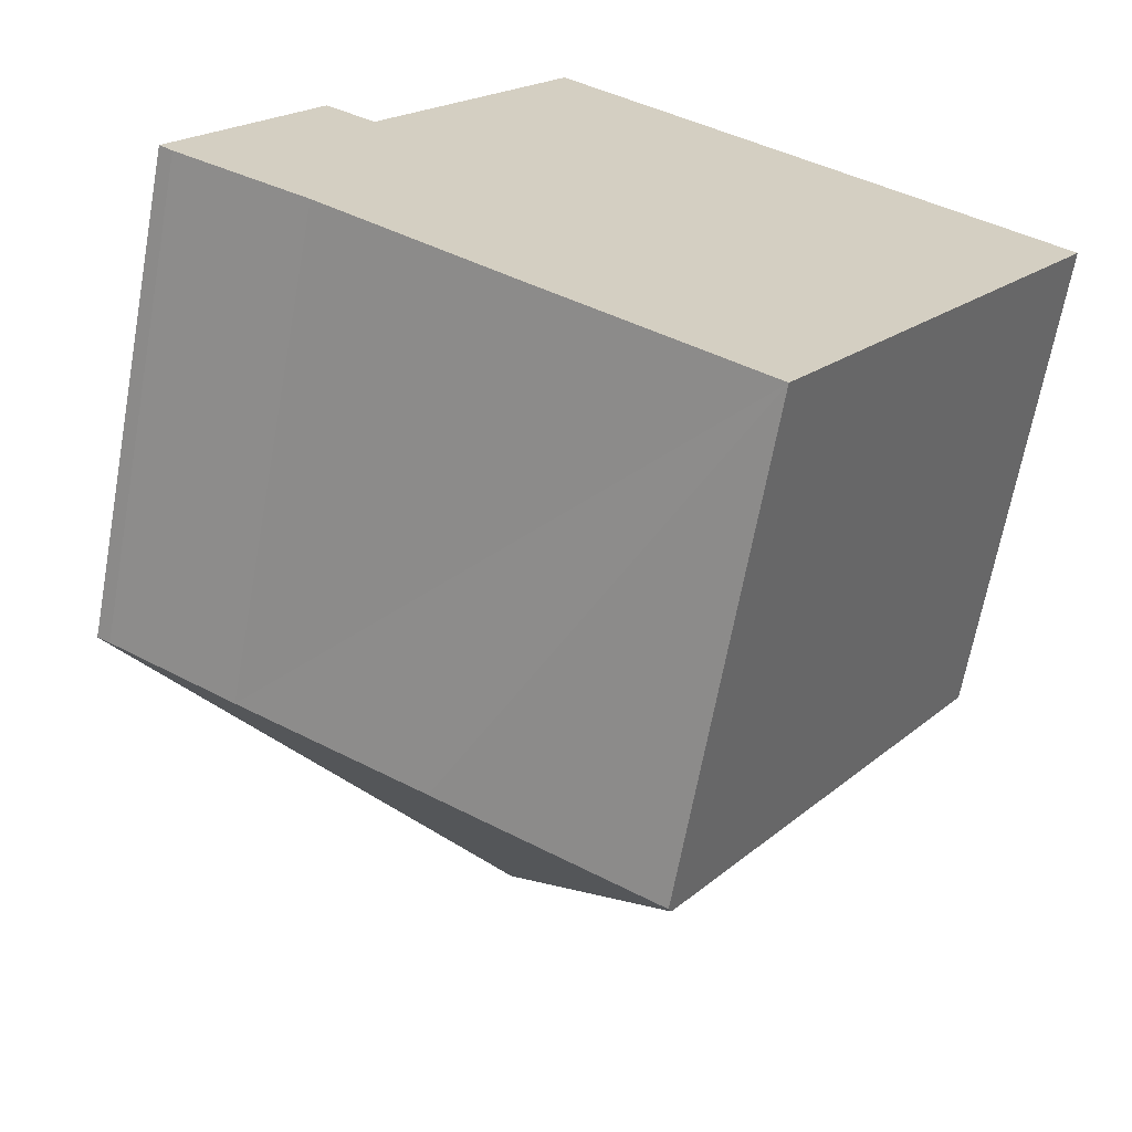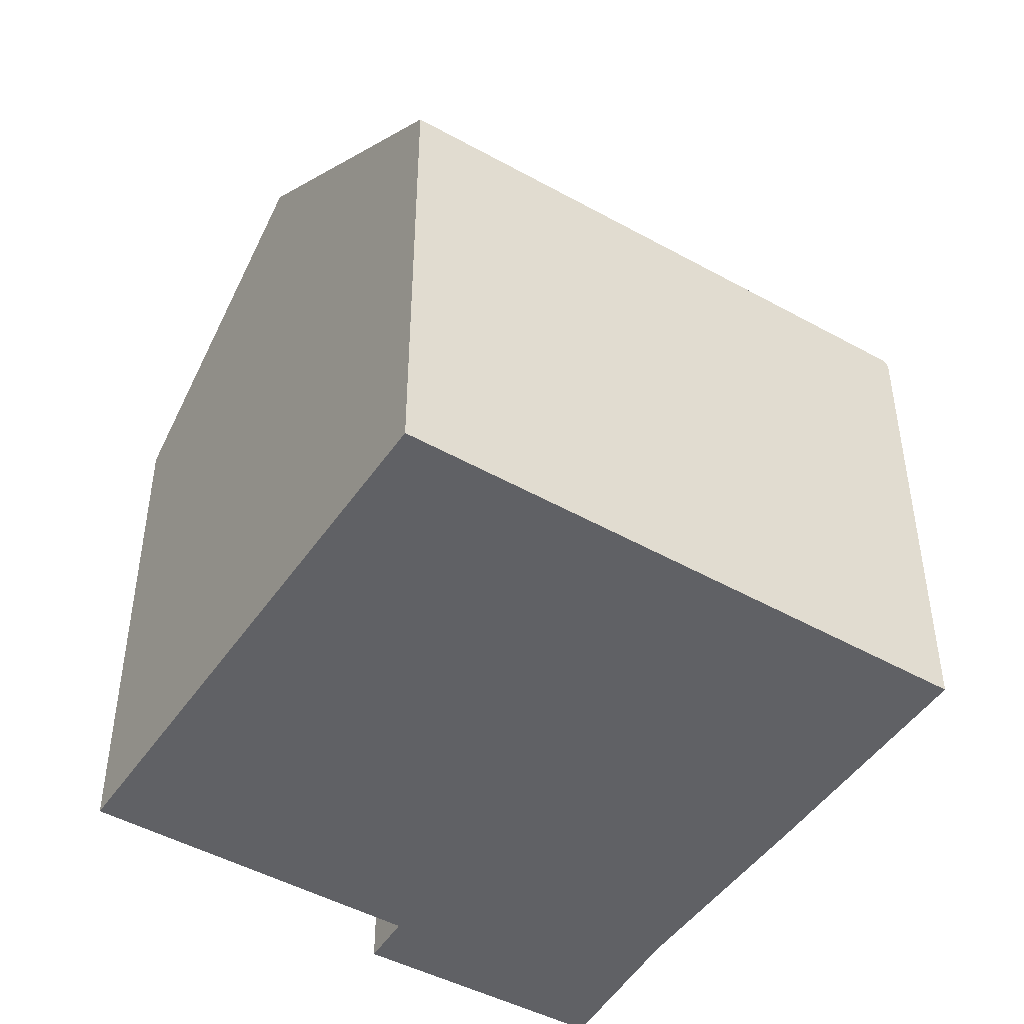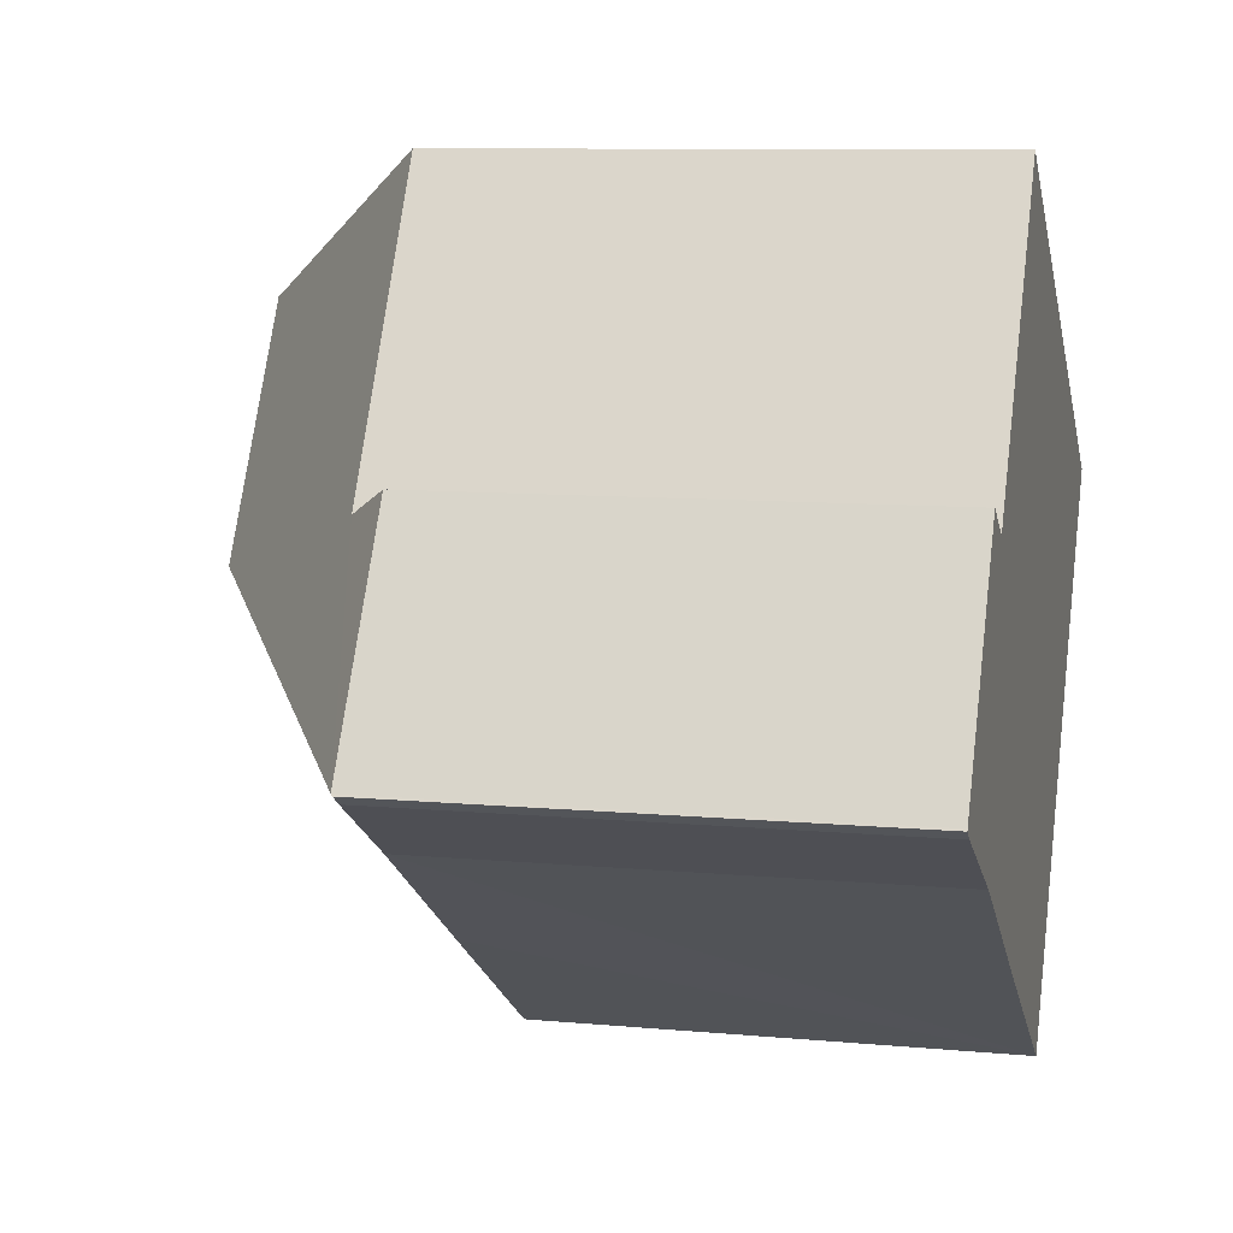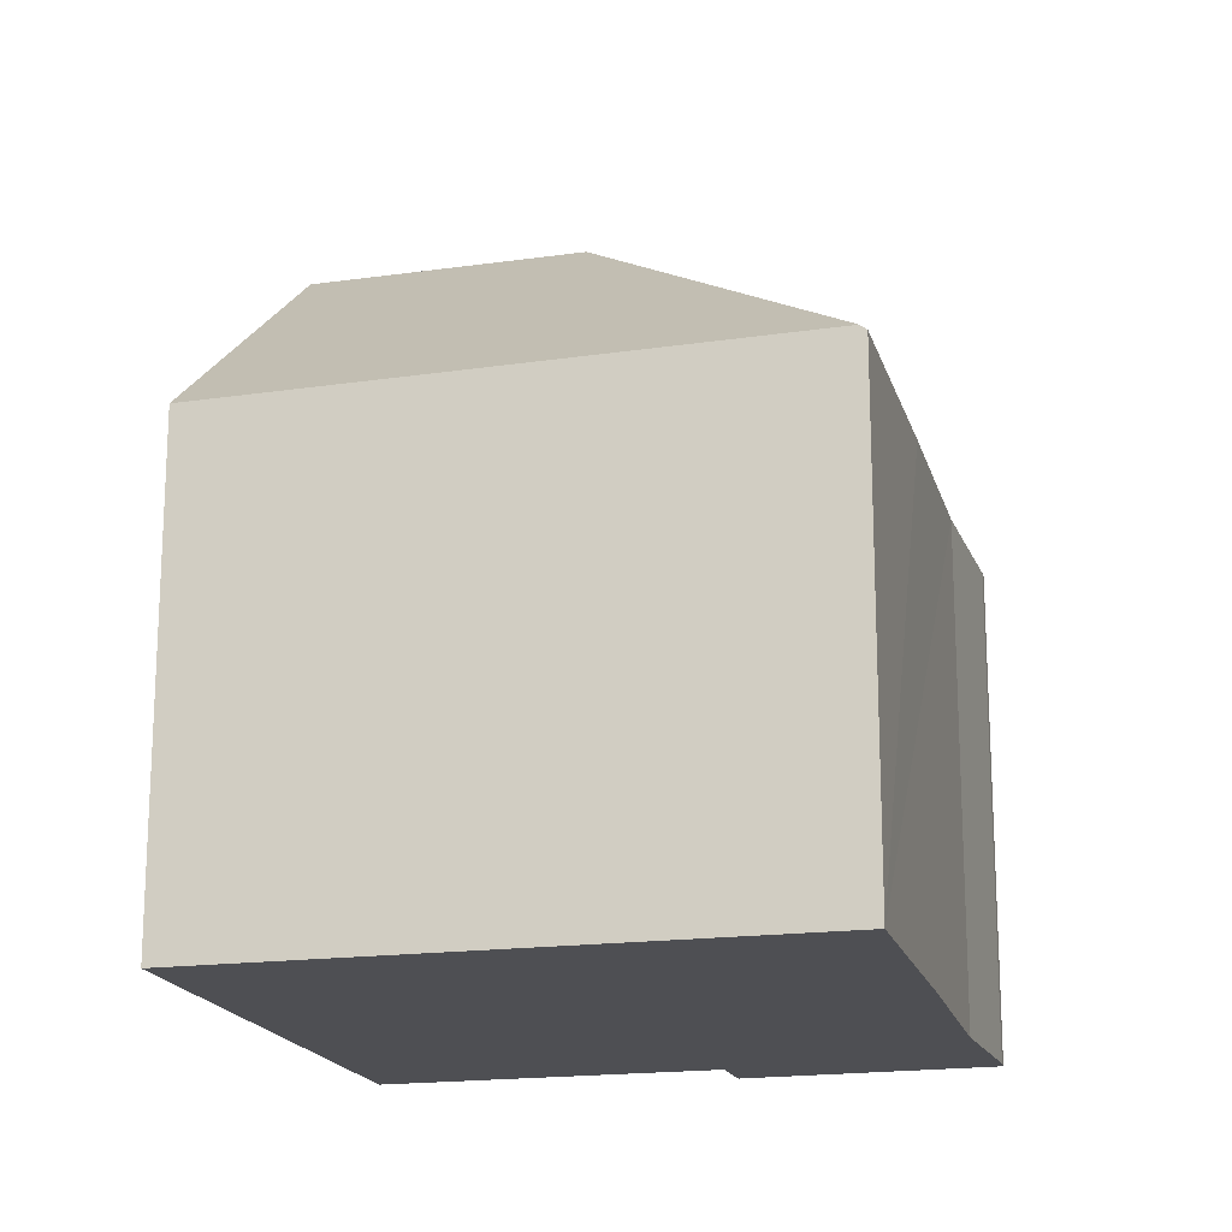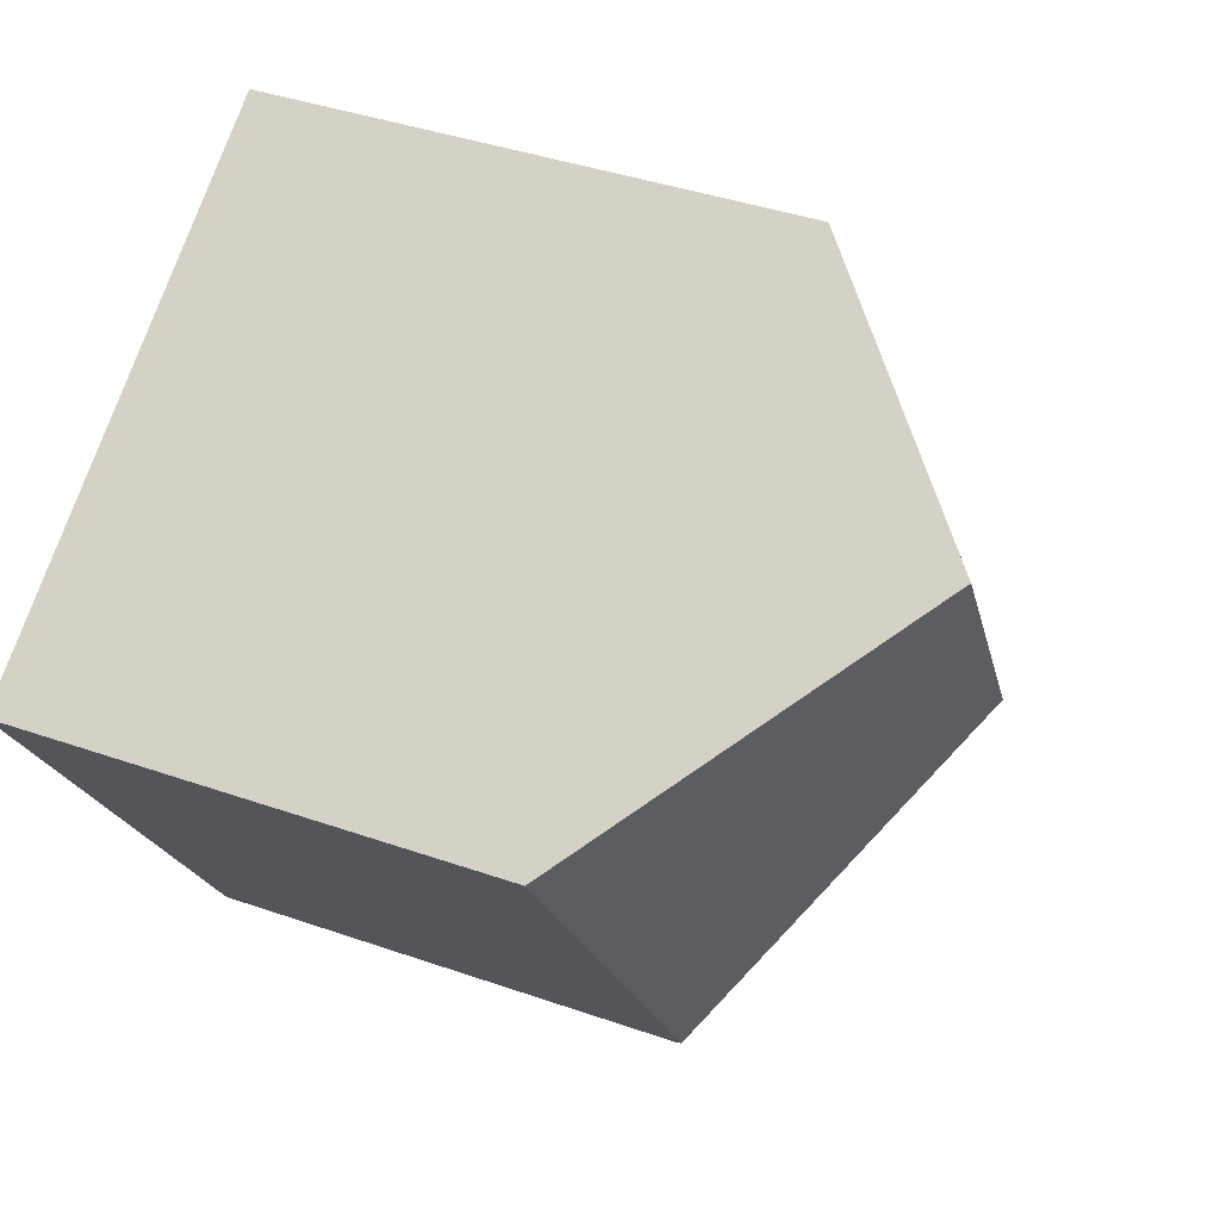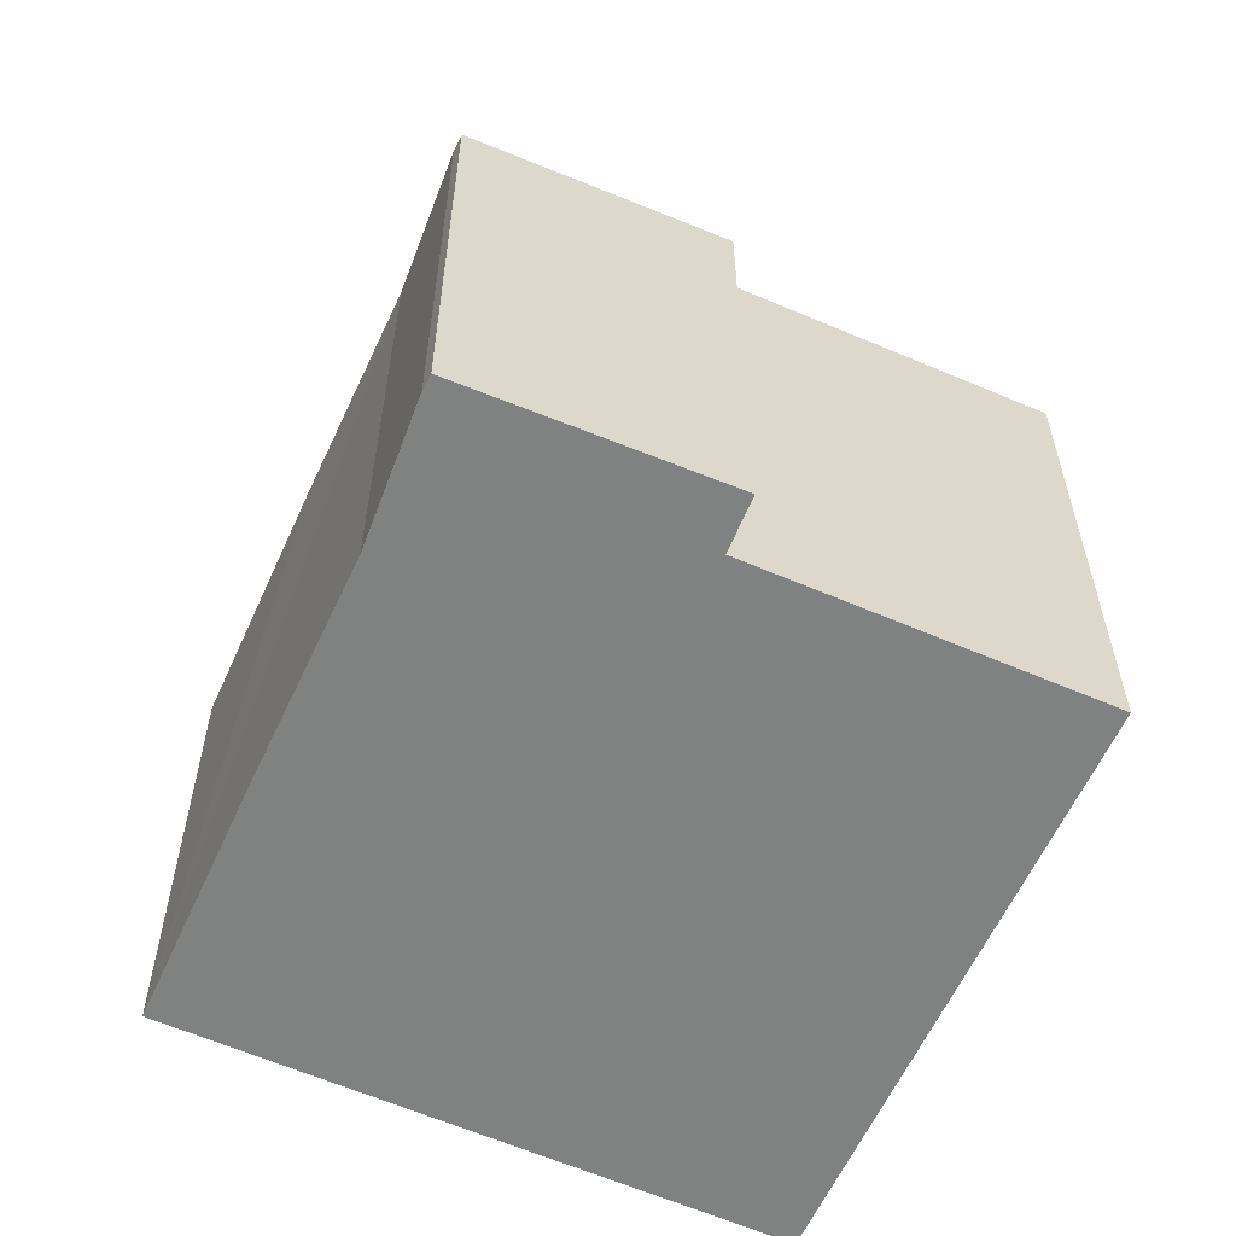
<metadata>
{"format":"obj","ext":"obj","renderer":"f3d","projection":"perspective","resolution":1024,"background":"white","views":[{"elev":-65.7,"azim":-10.3,"up":"+Z"},{"elev":-47.5,"azim":89.8,"up":"+Y"},{"elev":9.3,"azim":-76.2,"up":"+Z"},{"elev":-18.1,"azim":136.8,"up":"+Y"},{"elev":40.0,"azim":113.4,"up":"+Z"},{"elev":-60.3,"azim":-81.9,"up":"+Y"}]}
</metadata>
<code>
v  7.016 11.77 1.703
v  13.72 7.722 2.708
v  8.681 7.847 -5.259
v  9.333 11.77 5.505
v  0 7.775 4.761e-16
v  0.018 7.802 0.029
v  0.208 7.763 -0.146
v  2.244 7.861 -1.258
v  5.214 7.797 -3.191
v  8.623 7.763 -5.35
v  2.855 8.447 3.09
v  2.095 7.763 3.532
v  5.768 8.485 7.774
v  0.018 -1.776e-18 0.029
v  0 0 0
v  2.095 -2.163e-16 3.532
v  5.768 -4.76e-16 7.774
v  2.855 -1.892e-16 3.09
v  13.72 -1.658e-16 2.708
v  9.333 -3.371e-16 5.505
v  8.681 3.22e-16 -5.259
v  8.623 3.276e-16 -5.35
v  0.208 8.94e-18 -0.146
v  2.244 7.703e-17 -1.258
v  5.214 1.954e-16 -3.191
g defaultobject
f 1 2 3
f 2 1 4
f 5 6 7
f 1 7 6
f 8 7 1
f 9 8 1
f 3 9 1
f 10 9 3
f 6 11 1
f 11 6 12
f 1 11 13
f 1 13 4
f 5 14 6
f 14 5 15
f 14 12 6
f 12 14 16
f 11 17 13
f 17 11 18
f 12 18 11
f 18 12 16
f 13 2 4
f 2 13 17
f 2 17 19
f 19 17 20
f 19 3 2
f 3 19 21
f 3 21 10
f 10 21 22
f 7 15 5
f 15 7 23
f 22 9 10
f 9 22 8
f 8 22 24
f 24 22 25
f 24 7 8
f 7 24 23
f 20 21 19
f 21 20 17
f 21 17 18
f 21 18 16
f 21 16 24
f 24 16 14
f 21 24 22
f 22 24 25
f 24 14 23
f 23 14 15

</code>
